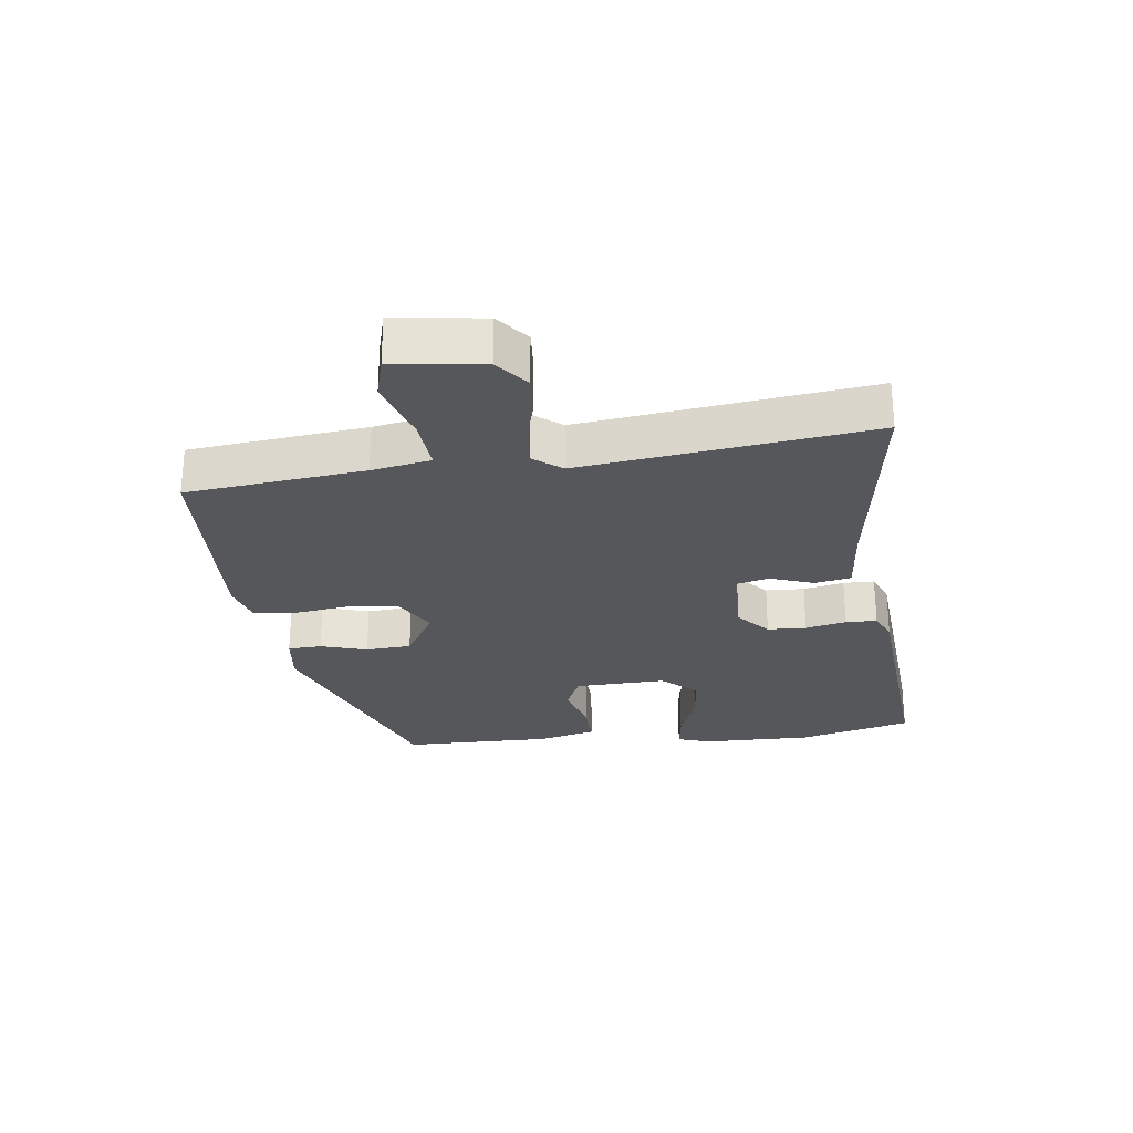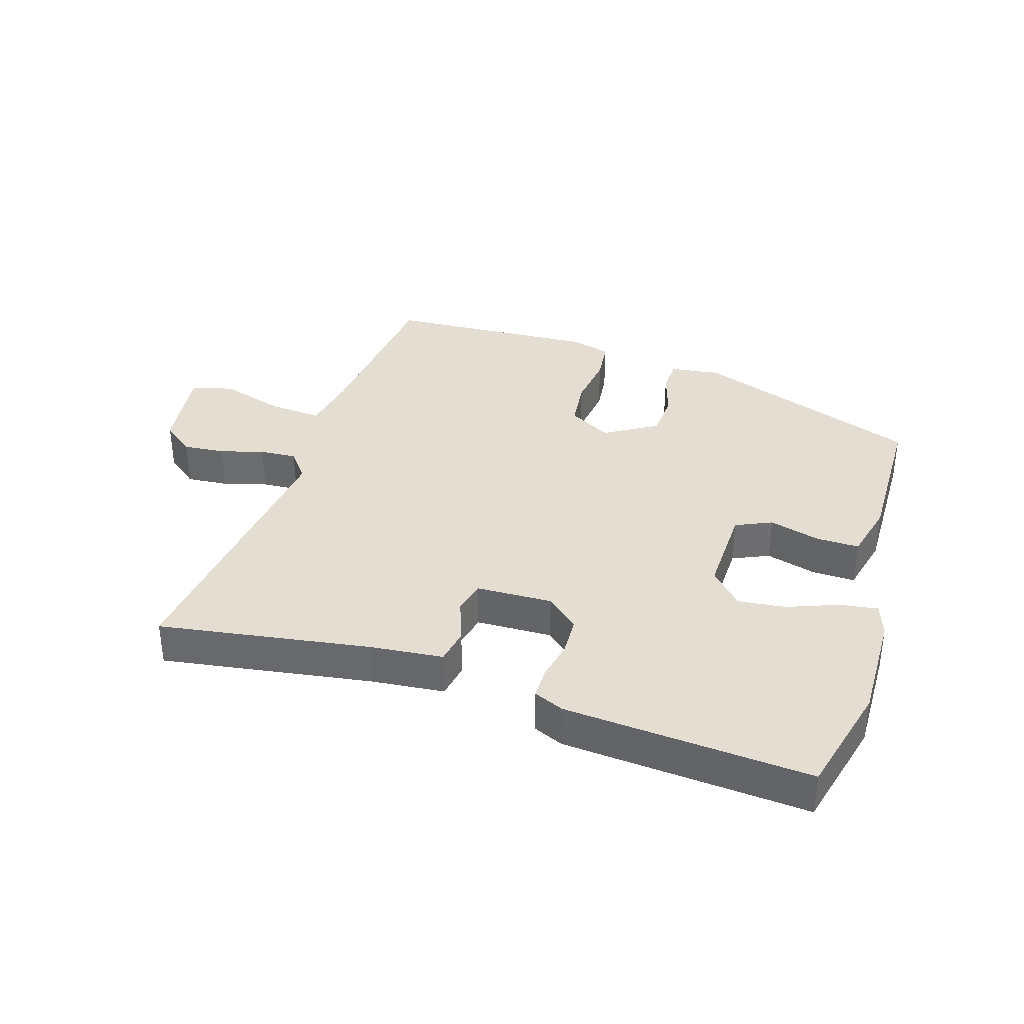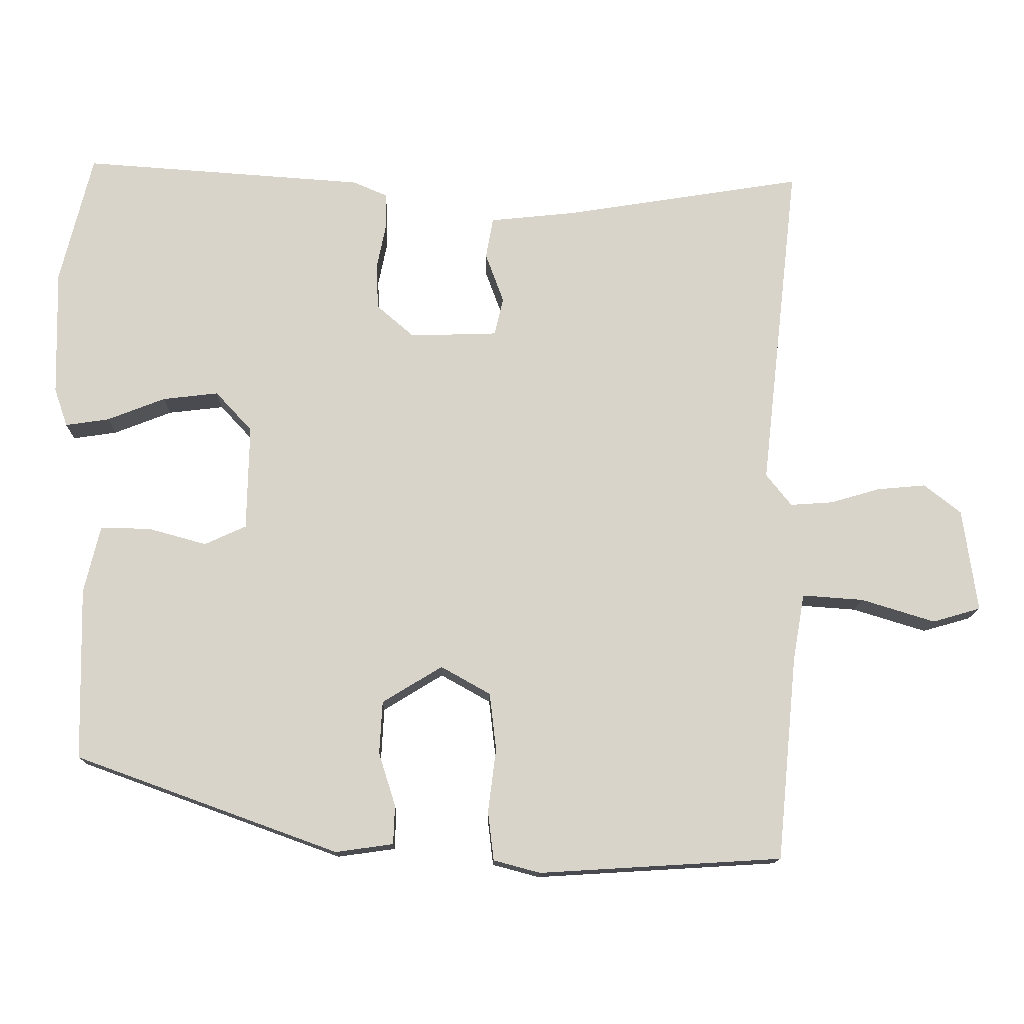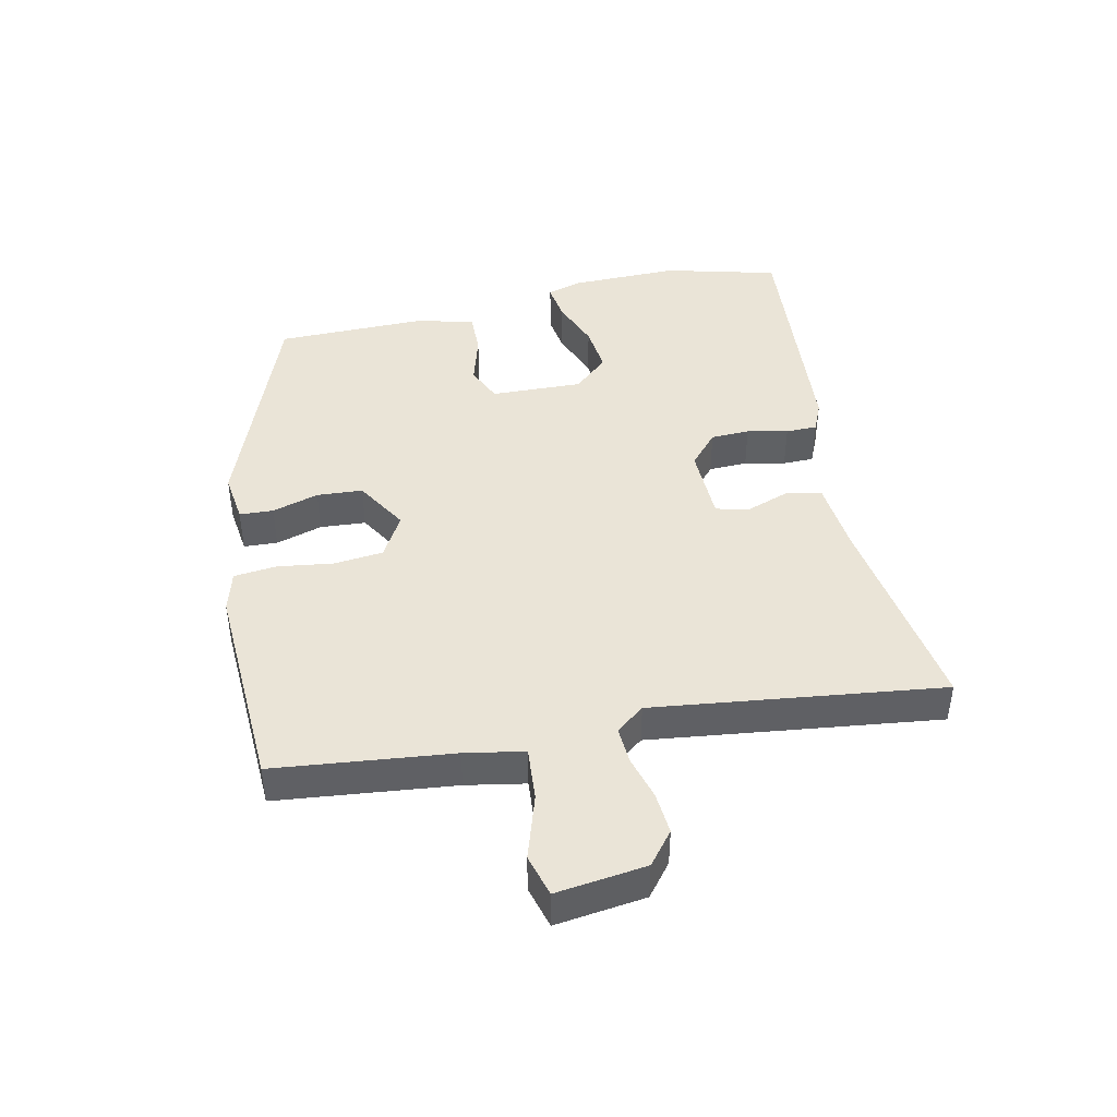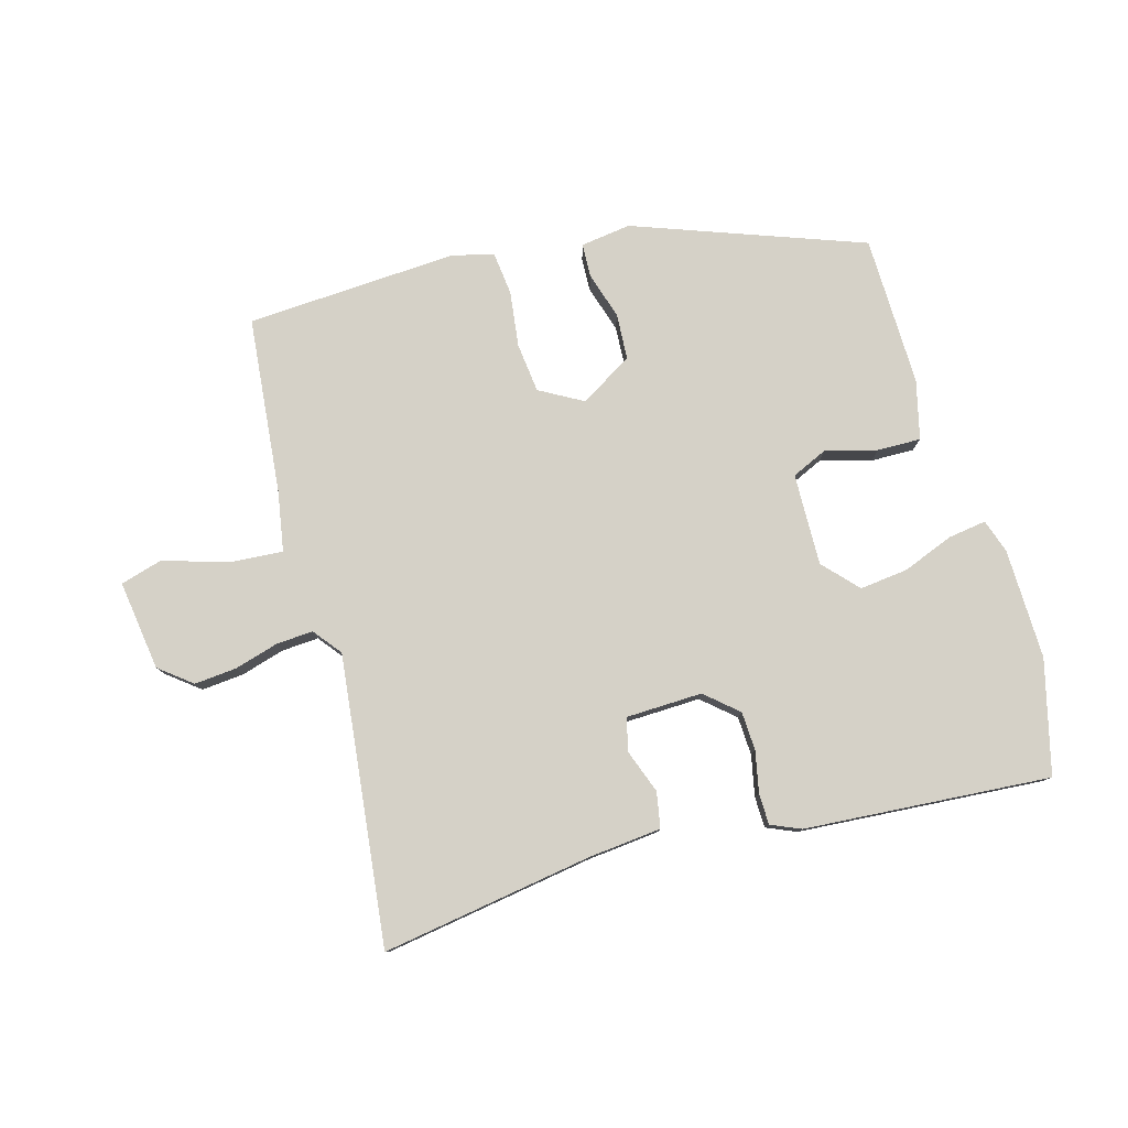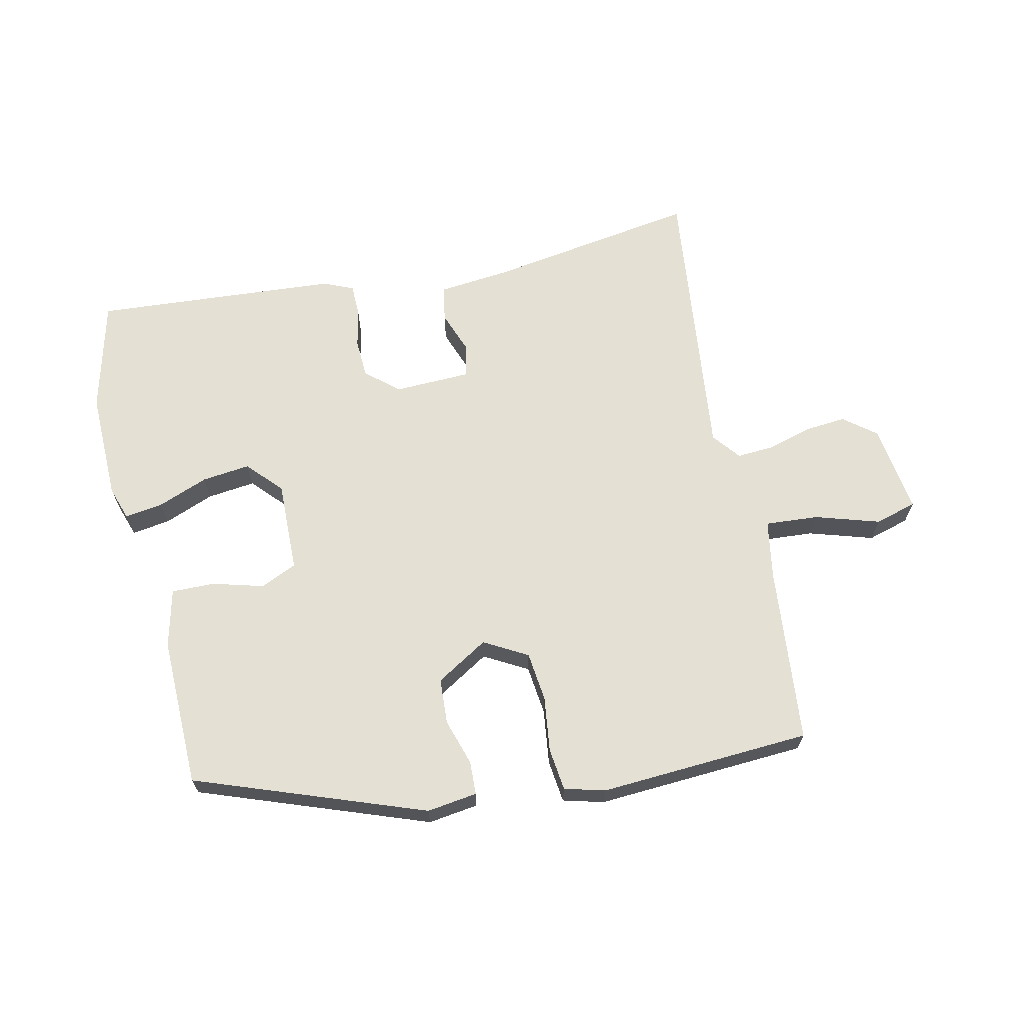
<metadata>
{"format":"obj","ext":"obj","renderer":"f3d","projection":"perspective","resolution":1024,"background":"white","views":[{"elev":-26.9,"azim":-82.2,"up":"+Y"},{"elev":36.0,"azim":17.7,"up":"+Y"},{"elev":-13.9,"azim":178.8,"up":"+Z"},{"elev":43.6,"azim":-101.6,"up":"+Y"},{"elev":79.3,"azim":-15.6,"up":"+Y"},{"elev":66.1,"azim":167.6,"up":"+Y"}]}
</metadata>
<code>
v -0.505 0.07 -0.471
v -0.532 0.07 -0.192
v -0.548 0.07 -0.099
v -0.632 0.07 -0.105
v -0.733 0.07 -0.136
v -0.799 0.07 -0.117
v -0.779 0.07 0.024
v -0.728 0.07 0.064
v -0.662 0.07 0.058
v -0.593 0.07 0.038
v -0.535 0.07 0.034
v -0.5 0.07 0.078
v -0.551 0.07 0.531
v -0.22 0.07 0.478
v -0.105 0.07 0.466
v -0.095 0.07 0.41
v -0.12 0.07 0.342
v -0.108 0.07 0.29
v 0.012 0.07 0.286
v 0.063 0.07 0.33
v 0.066 0.07 0.391
v 0.053 0.07 0.455
v 0.054 0.07 0.504
v 0.101 0.07 0.524
v 0.487 0.07 0.551
v 0.531 0.07 0.373
v 0.527 0.07 0.2
v 0.509 0.07 0.147
v 0.449 0.07 0.156
v 0.37 0.07 0.187
v 0.294 0.07 0.196
v 0.244 0.07 0.142
v 0.247 0.07 -0.002
v 0.304 0.07 -0.028
v 0.384 0.07 -0.006
v 0.452 0.07 -0.005
v 0.474 0.07 -0.097
v 0.469 0.07 -0.333
v 0.11 0.07 -0.463
v 0.031 0.07 -0.452
v 0.029 0.07 -0.399
v 0.052 0.07 -0.326
v 0.048 0.07 -0.254
v -0.034 0.07 -0.204
v -0.102 0.07 -0.242
v -0.111 0.07 -0.32
v -0.1 0.07 -0.407
v -0.108 0.07 -0.474
v -0.172 0.07 -0.491
v -0.505 0 -0.471
v -0.532 0 -0.192
v -0.548 0 -0.099
v -0.632 0 -0.105
v -0.733 0 -0.136
v -0.799 0 -0.117
v -0.779 0 0.024
v -0.728 0 0.064
v -0.662 0 0.058
v -0.593 0 0.038
v -0.535 0 0.034
v -0.5 0 0.078
v -0.551 0 0.531
v -0.22 0 0.478
v -0.105 0 0.466
v -0.095 0 0.41
v -0.12 0 0.342
v -0.108 0 0.29
v 0.012 0 0.286
v 0.063 0 0.33
v 0.066 0 0.391
v 0.053 0 0.455
v 0.054 0 0.504
v 0.101 0 0.524
v 0.487 0 0.551
v 0.531 0 0.373
v 0.527 0 0.2
v 0.509 0 0.147
v 0.449 0 0.156
v 0.37 0 0.187
v 0.294 0 0.196
v 0.244 0 0.142
v 0.247 0 -0.002
v 0.304 0 -0.028
v 0.384 0 -0.006
v 0.452 0 -0.005
v 0.474 0 -0.097
v 0.469 0 -0.333
v 0.11 0 -0.463
v 0.031 0 -0.452
v 0.029 0 -0.399
v 0.052 0 -0.326
v 0.048 0 -0.254
v -0.034 0 -0.204
v -0.102 0 -0.242
v -0.111 0 -0.32
v -0.1 0 -0.407
v -0.108 0 -0.474
v -0.172 0 -0.491
f 46 47 48 49
f 45 46 49 1
f 39 40 41 42
f 39 42 43
f 38 39 43
f 37 38 43 44
f 34 35 36 37
f 27 28 29 30
f 27 30 31
f 26 27 31
f 25 26 31
f 24 25 31 32
f 21 22 23 24
f 20 21 24 32
f 14 15 16 17
f 12 13 14 17
f 11 12 17 18
f 7 8 9 10
f 7 10 11
f 4 5 6 7
f 3 4 7 11
f 2 3 11 18
f 45 1 2 18
f 34 37 44
f 33 34 44
f 19 20 32 33
f 33 44 45
f 18 19 33 45
f 98 97 96 95
f 50 98 95 94
f 91 90 89 88
f 92 91 88
f 92 88 87
f 93 92 87 86
f 86 85 84 83
f 79 78 77 76
f 80 79 76
f 80 76 75
f 80 75 74
f 81 80 74 73
f 73 72 71 70
f 81 73 70 69
f 66 65 64 63
f 66 63 62 61
f 67 66 61 60
f 59 58 57 56
f 60 59 56
f 56 55 54 53
f 60 56 53 52
f 67 60 52 51
f 67 51 50 94
f 93 86 83
f 93 83 82
f 82 81 69 68
f 94 93 82
f 94 82 68 67
f 1 50 51 2
f 2 51 52 3
f 3 52 53 4
f 4 53 54 5
f 5 54 55 6
f 6 55 56 7
f 7 56 57 8
f 8 57 58 9
f 9 58 59 10
f 10 59 60 11
f 11 60 61 12
f 12 61 62 13
f 13 62 63 14
f 14 63 64 15
f 15 64 65 16
f 16 65 66 17
f 17 66 67 18
f 18 67 68 19
f 19 68 69 20
f 20 69 70 21
f 21 70 71 22
f 22 71 72 23
f 23 72 73 24
f 24 73 74 25
f 25 74 75 26
f 26 75 76 27
f 27 76 77 28
f 28 77 78 29
f 29 78 79 30
f 30 79 80 31
f 31 80 81 32
f 32 81 82 33
f 33 82 83 34
f 34 83 84 35
f 35 84 85 36
f 36 85 86 37
f 37 86 87 38
f 38 87 88 39
f 39 88 89 40
f 40 89 90 41
f 41 90 91 42
f 42 91 92 43
f 43 92 93 44
f 44 93 94 45
f 45 94 95 46
f 46 95 96 47
f 47 96 97 48
f 48 97 98 49
f 49 98 50 1

</code>
